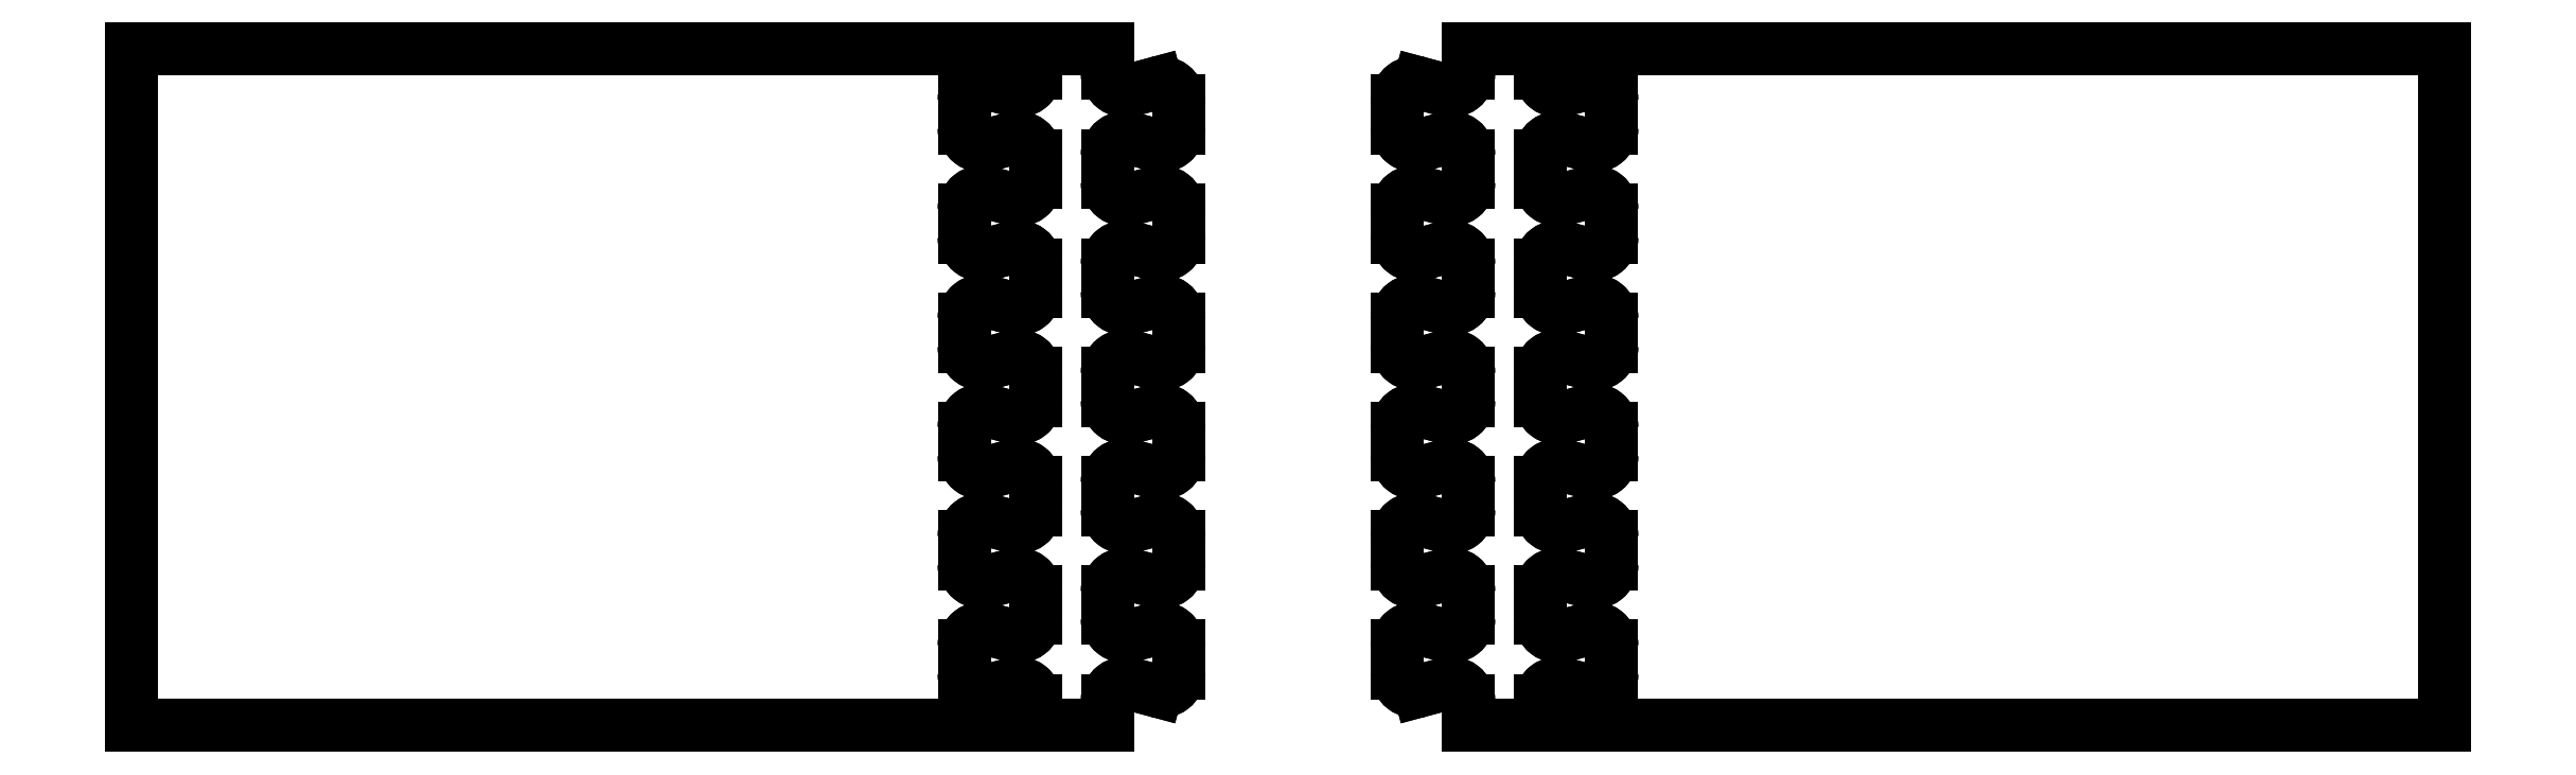
<metadata>
{"format":"dxf","ext":"dxf","renderer":"ezdxf+matplotlib","layout":"modelspace","background":"white","min_lineweight":24,"dpi":150}
</metadata>
<code>
0
SECTION
2
ENTITIES
0
INSERT
8
1
2
*M4
10
0
20
0
30
0
41
1
42
1
43
1
70
1
71
1
0
INSERT
8
1
2
*M9
10
470
20
0
30
45
41
1
42
1
43
1
70
1
71
1
0
ENDSEC
0
EOF

</code>
